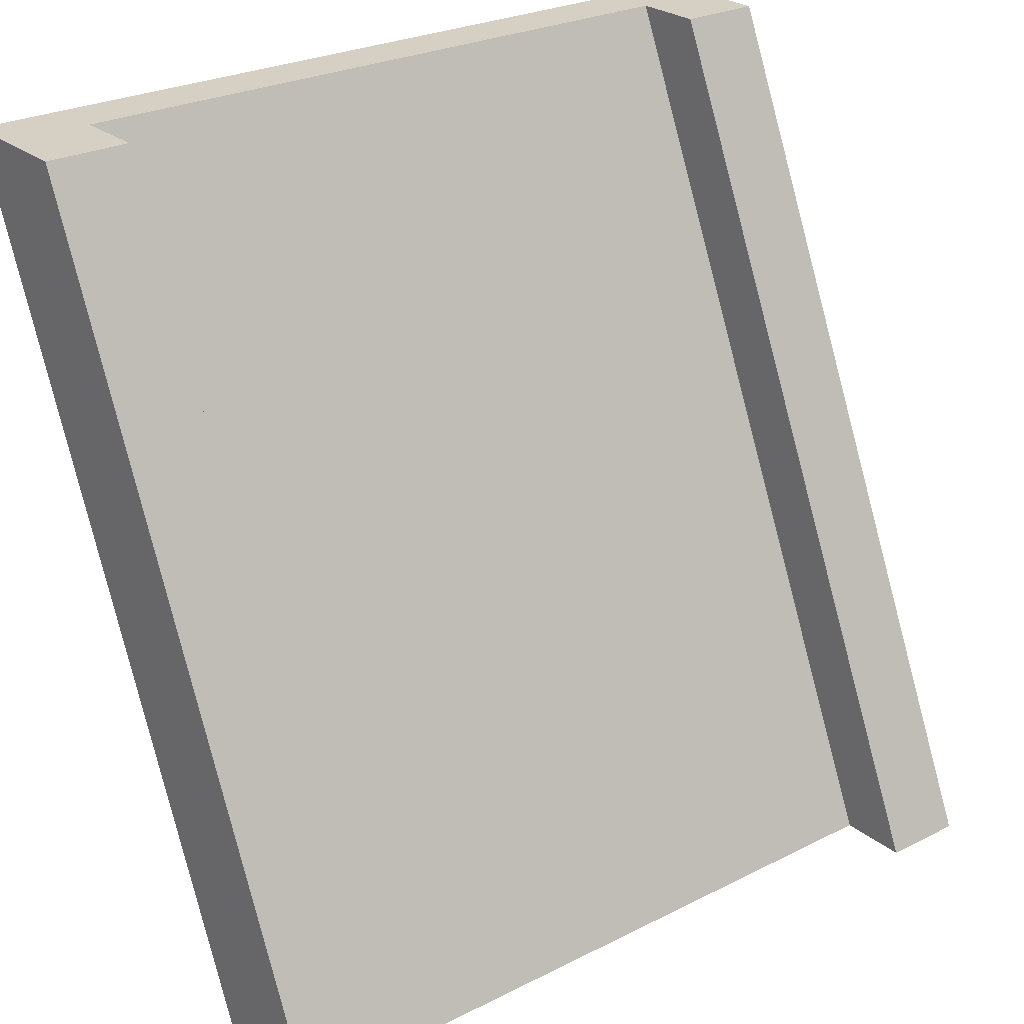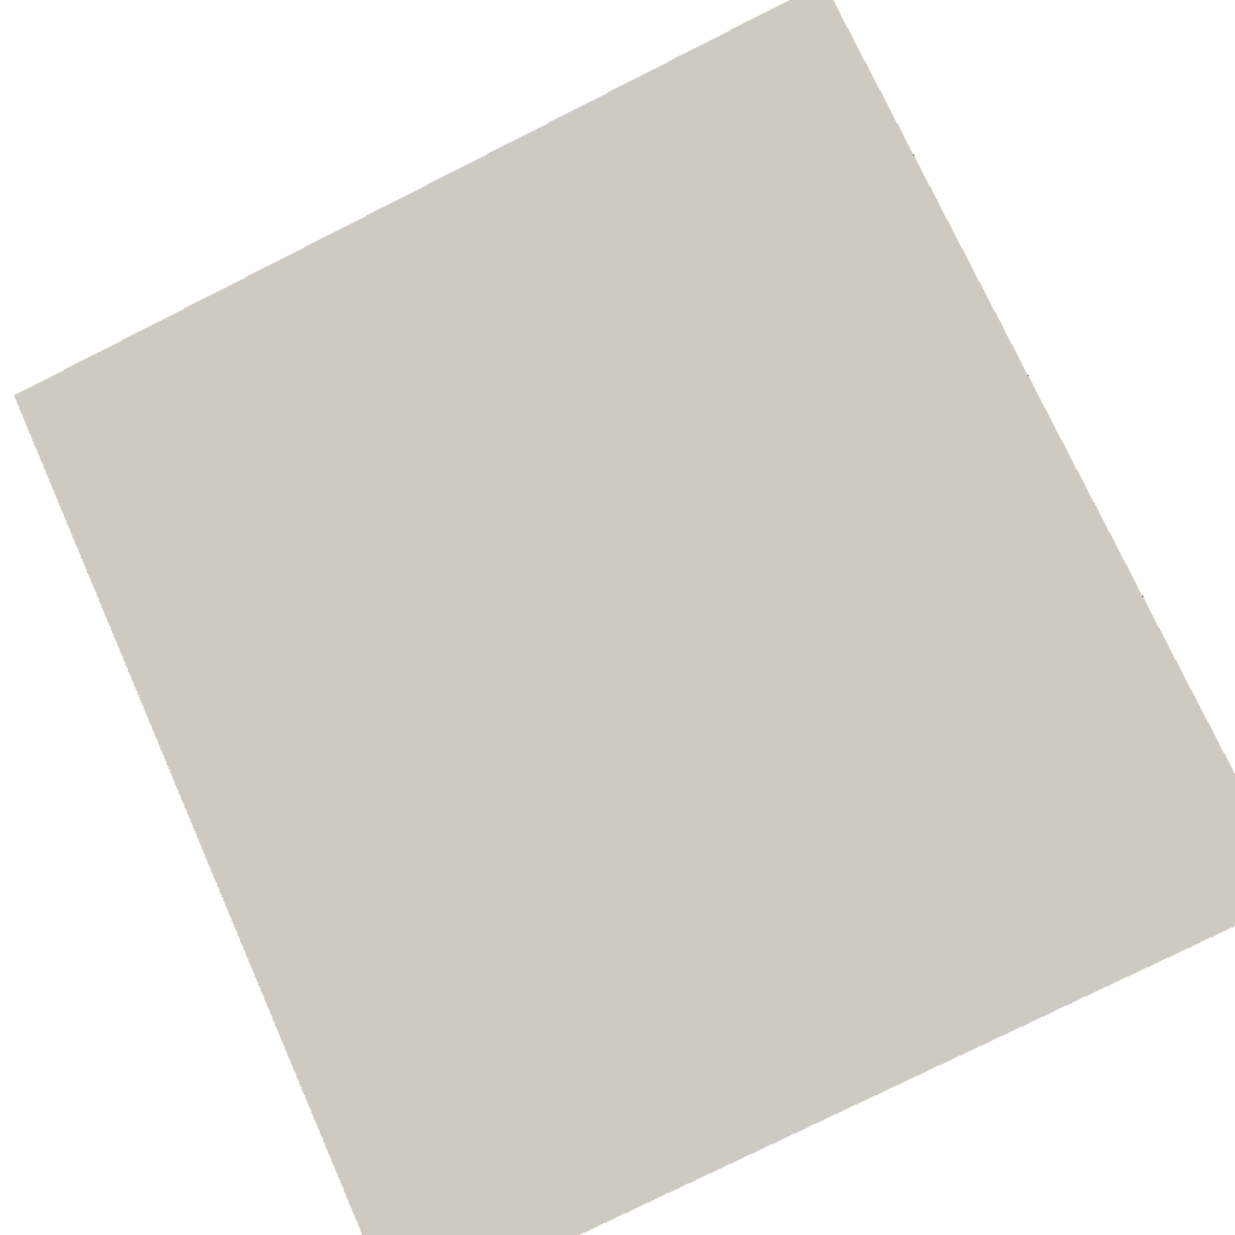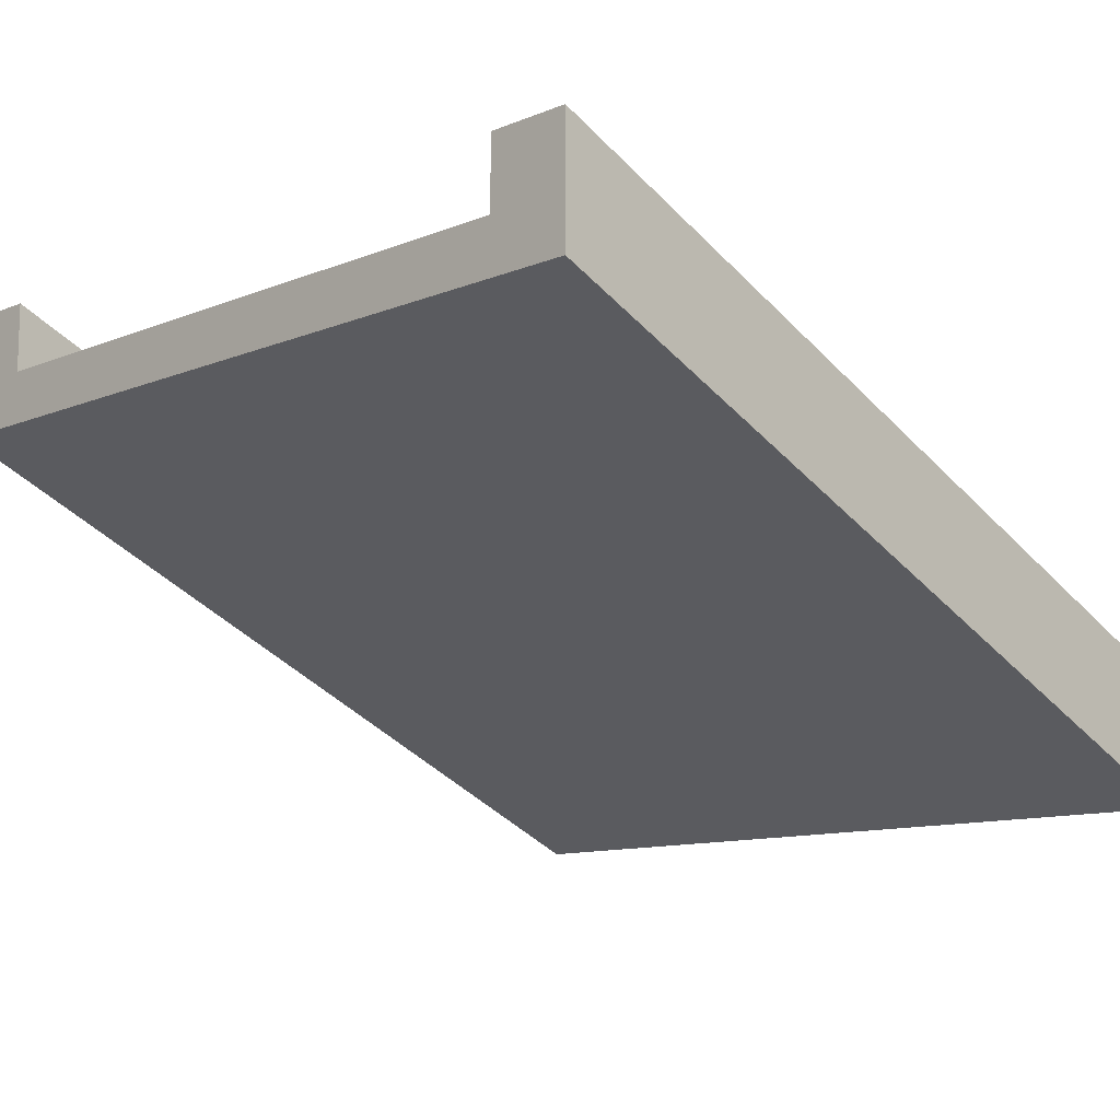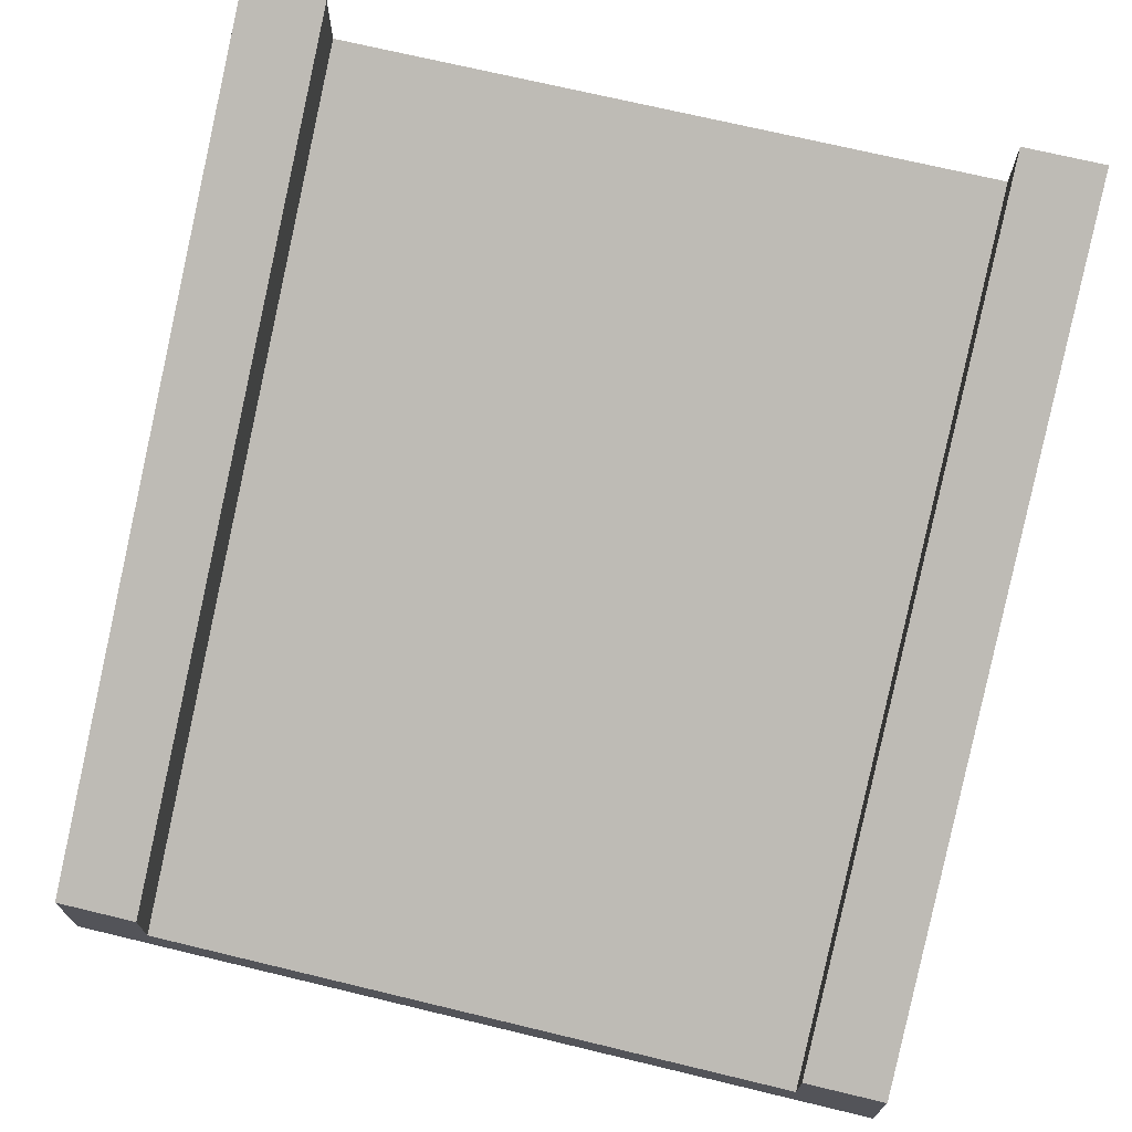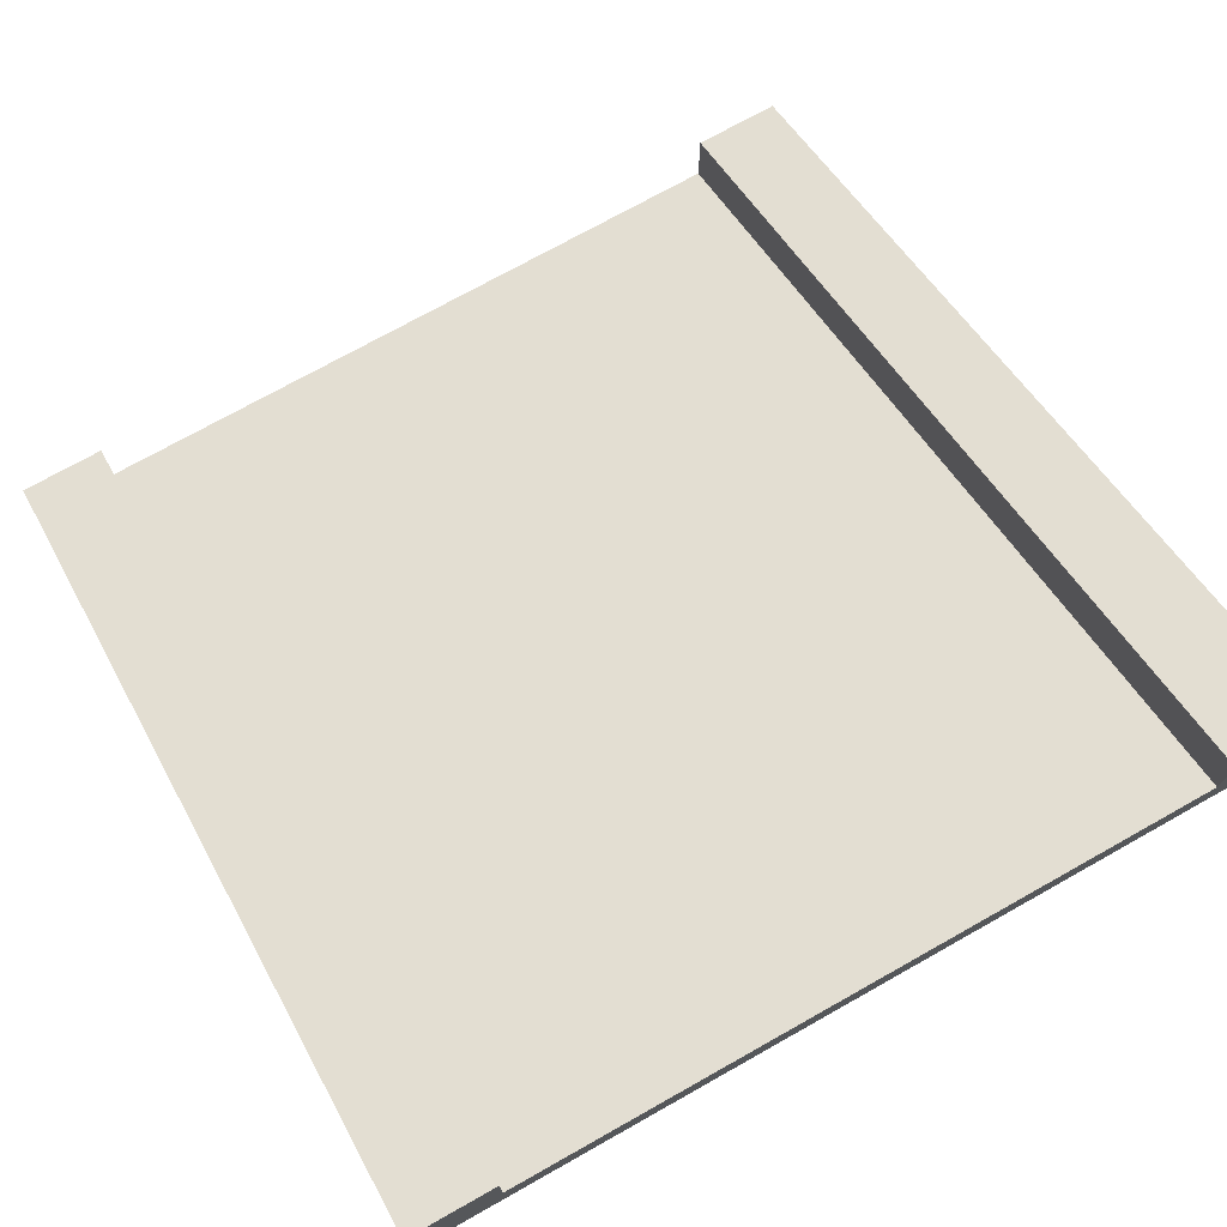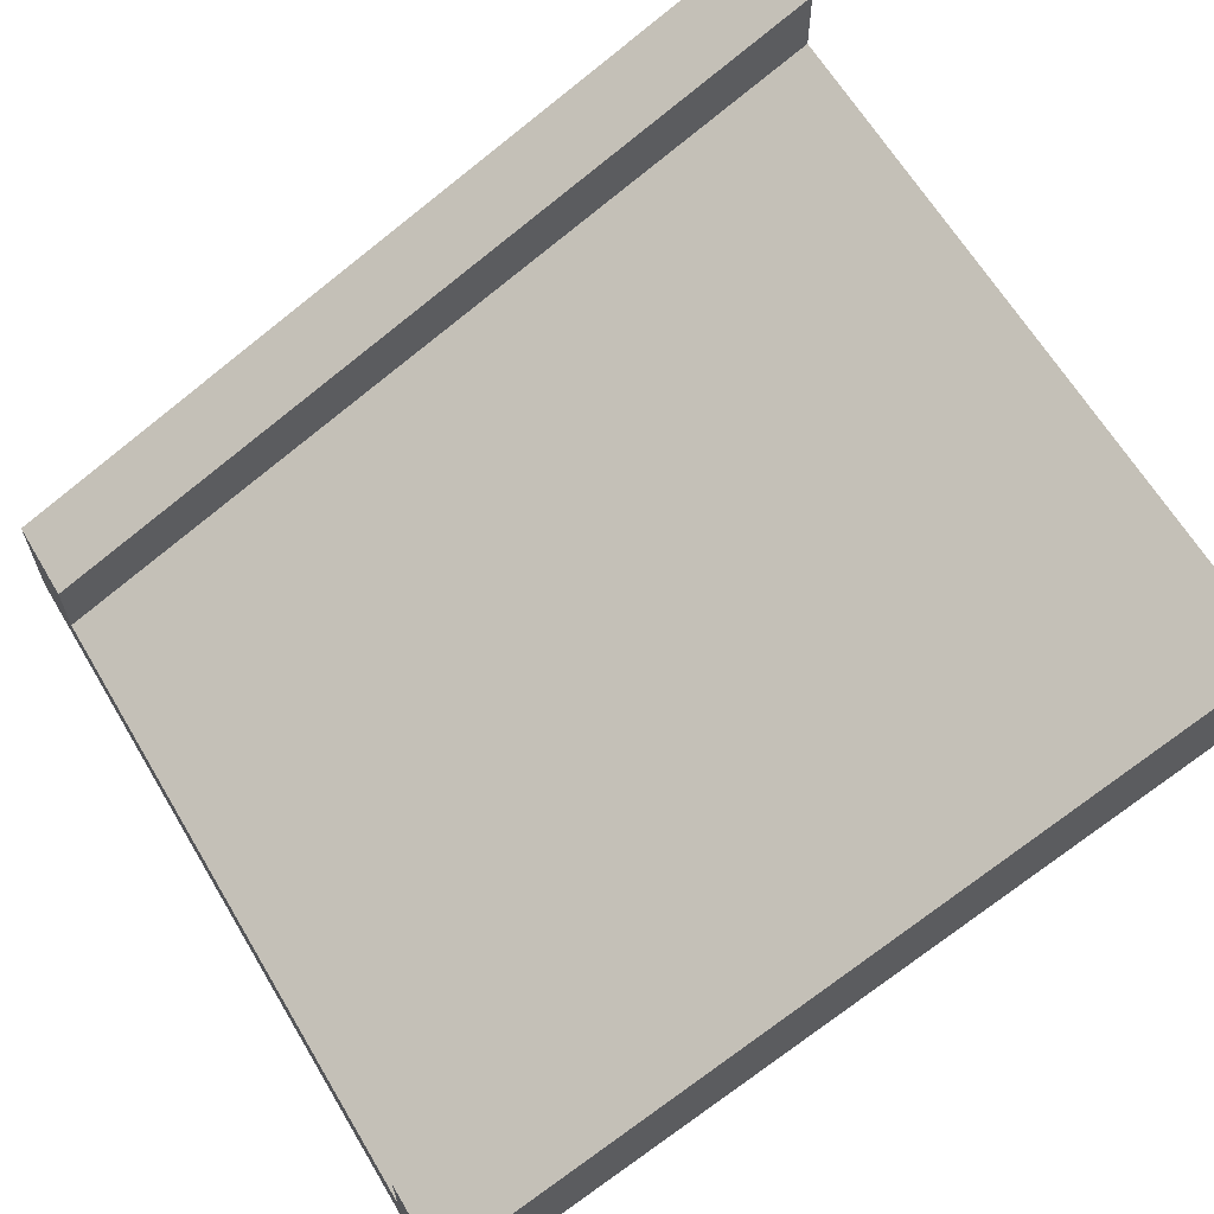
<metadata>
{"format":"obj","ext":"obj","renderer":"f3d","projection":"perspective","resolution":1024,"background":"white","views":[{"elev":26.1,"azim":141.3,"up":"+Z"},{"elev":-79.1,"azim":-153.4,"up":"+Y"},{"elev":-11.1,"azim":-135.4,"up":"+Y"},{"elev":71.0,"azim":13.5,"up":"+Y"},{"elev":73.5,"azim":150.7,"up":"+Y"},{"elev":64.1,"azim":59.2,"up":"+Y"}]}
</metadata>
<code>
v  -1.5 1.76 -1.5
v  -1.2 1.76 -1.5
v  -1.2 1.51 -1.5
v  -1.2 1.32 -1.5
v  -1.5 1.32 -1.5
v  -1.5 0 1.5
v  -1.5 0.44 1.5
v  -1.2 0.44 1.5
v  -1.2 0 1.5
v  -1.2 0.19 1.5
v  1.2 1.32 -1.5
v  1.5 1.32 -1.5
v  1.5 0 1.5
v  1.2 0 1.5
v  1.2 1.51 -1.5
v  1.2 0.19 1.5
v  1.5 0.44 1.5
v  1.2 0.44 1.5
v  1.5 1.76 -1.5
v  1.2 1.76 -1.5
g Mesh1 Ramp_3 Model
f 1 2 3
f 1 3 4
f 4 5 1
g BackColor
f 2 1 5
f 2 5 4
f 4 3 2
g Red
f 6 7 1
f 6 1 5
g BackColor
f 5 1 7
f 5 7 6
g Red
f 2 1 7
f 2 7 8
g BackColor
f 8 7 1
f 8 1 2
g Red
f 7 6 9
f 7 9 10
f 10 8 7
f 4 11 12
f 4 12 13
f 4 13 14
f 4 14 9
f 4 9 6
f 6 5 4
g BackColor
f 11 4 5
f 11 5 6
f 11 6 9
f 11 9 14
f 11 14 13
f 13 12 11
f 6 7 8
f 6 8 10
f 10 9 6
g Red
f 10 3 2
f 10 2 8
g Green
f 15 3 10
f 15 10 16
g BackColor
f 16 10 3
f 16 3 15
g Green
f 9 14 16
f 9 16 10
g BackColor
f 10 16 14
f 10 14 9
g Red
f 17 18 16
f 17 16 14
f 14 13 17
g BackColor
f 18 17 13
f 18 13 14
f 14 16 18
g Red
f 19 17 13
f 19 13 12
f 19 20 18
f 19 18 17
g BackColor
f 17 18 20
f 17 20 19
g Red
f 15 16 18
f 15 18 20
g BackColor
f 20 18 16
f 20 16 15
g Red
f 19 12 11
f 19 11 15
f 15 20 19
g BackColor
f 12 19 20
f 12 20 15
f 15 11 12
g Green
f 11 4 3
f 11 3 15
g BackColor
f 15 3 4
f 15 4 11
f 12 13 17
f 12 17 19
f 8 2 3
f 8 3 10

</code>
